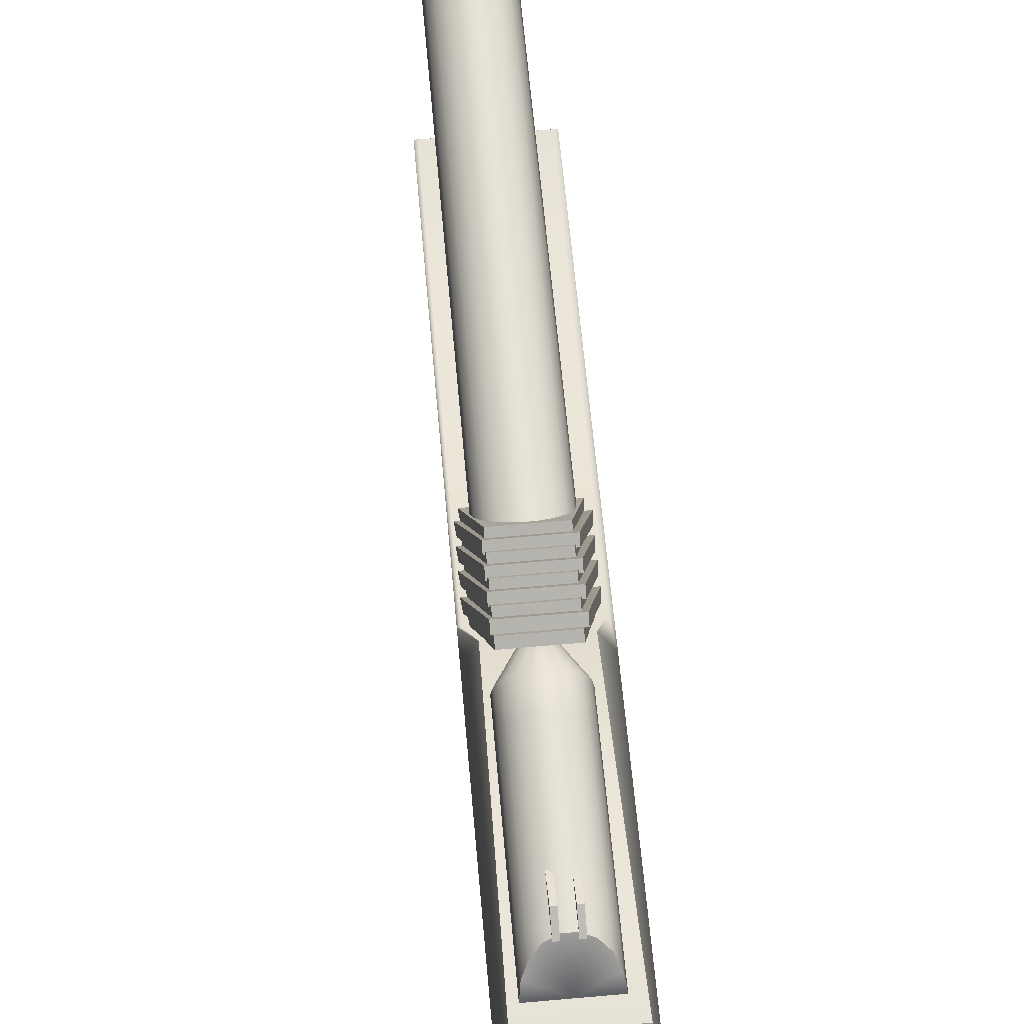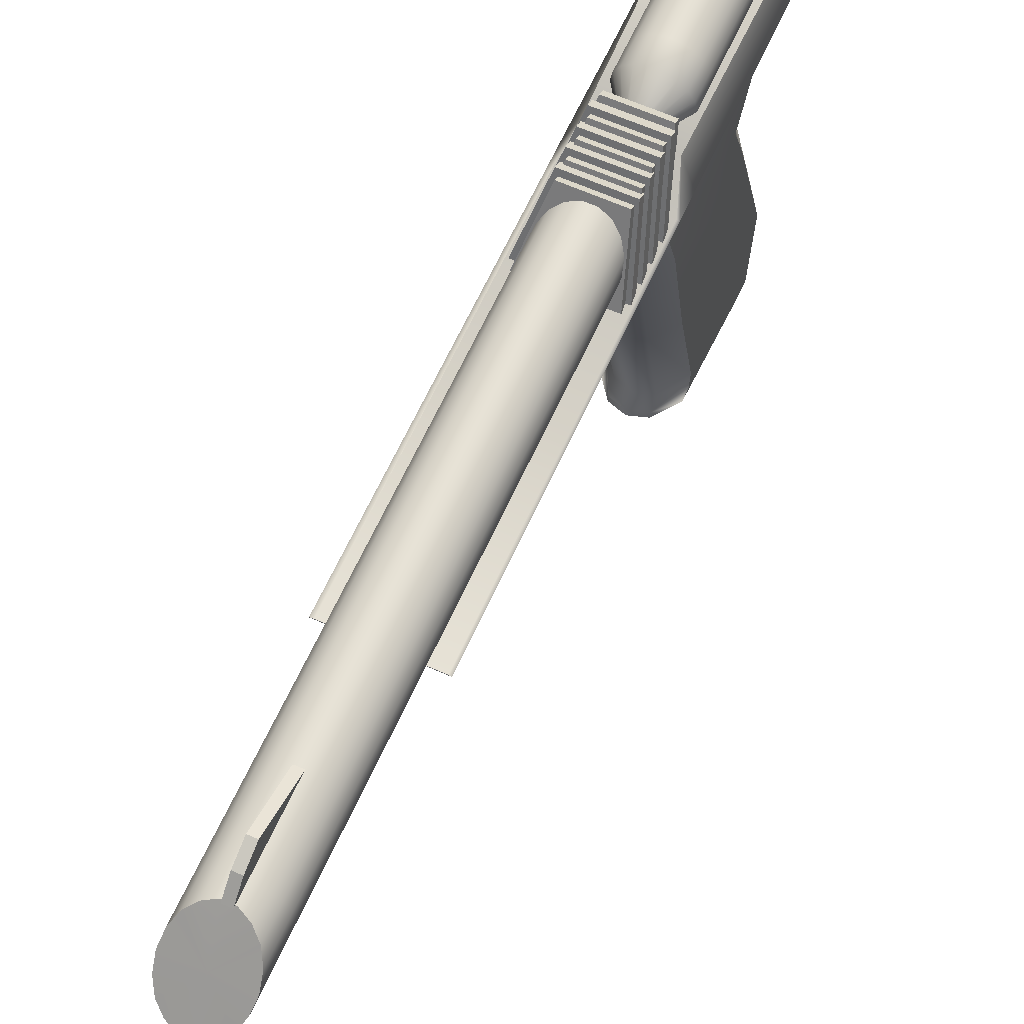
<metadata>
{"format":"obj","ext":"obj","renderer":"f3d","projection":"perspective","resolution":1024,"background":"white","views":[{"elev":63.8,"azim":174.9,"up":"+Y"},{"elev":63.6,"azim":24.3,"up":"+Y"}]}
</metadata>
<code>
v  0.0071 -0.0066 53.15
v  4.407 -3.698 56.83
v  5.404 -1.971 55.11
v  5.75 -0.0066 53.15
v  1.004 -5.662 58.77
v  2.879 -4.98 58.06
v  -2.864 -4.98 58.06
v  -0.9901 -5.662 58.77
v  -5.389 -1.971 55.11
v  -4.392 -3.698 56.83
v  -5.389 1.958 51.16
v  -5.736 -0.0066 53.15
v  -2.864 4.967 48.16
v  -4.392 3.685 49.43
v  1.004 5.649 47.33
v  -0.9901 5.649 47.33
v  4.407 3.685 49.43
v  2.879 4.967 48.16
v  5.404 1.958 51.16
v  5.404 -1.971 44.49
v  5.75 -0.0066 44.49
v  4.407 -3.698 44.49
v  2.879 -4.98 44.49
v  1.004 -5.662 44.49
v  -0.9901 -5.662 44.49
v  -2.864 -4.98 44.49
v  -4.392 -3.698 44.49
v  -5.389 -1.971 44.49
v  -5.736 -0.0066 44.49
v  -5.389 1.958 44.49
v  -4.392 3.685 44.49
v  -2.864 4.967 44.49
v  -0.9901 5.649 44.49
v  1.004 5.649 44.49
v  2.879 4.967 44.49
v  4.407 3.685 44.49
v  5.404 1.958 44.49
v  5.404 -1.971 11.44
v  5.75 -0.0066 11.44
v  4.407 -3.698 11.44
v  2.879 -4.98 11.44
v  1.004 -5.662 11.44
v  -0.9901 -5.662 11.44
v  -2.864 -4.98 11.44
v  -4.392 -3.698 11.44
v  -5.389 -1.971 11.44
v  -5.736 -0.0066 11.44
v  -5.389 1.958 11.44
v  -4.392 3.685 11.44
v  -2.864 4.967 11.44
v  -0.9901 5.649 11.44
v  1.004 5.649 11.44
v  2.879 4.967 11.44
v  4.407 3.685 11.44
v  5.404 1.958 11.44
v  5.404 -1.971 -6.222
v  5.75 -0.0066 -6.222
v  4.407 -3.698 -6.222
v  2.879 -4.98 -6.222
v  1.004 -5.662 -6.222
v  -0.9901 -5.662 -6.222
v  -2.864 -4.98 -6.222
v  -4.392 -3.698 -6.222
v  -5.389 -1.971 -6.222
v  -5.736 -0.0066 -6.222
v  -5.389 1.958 -6.222
v  -4.392 3.685 -6.222
v  -2.864 4.967 -6.222
v  -0.9901 5.649 -6.222
v  1.004 5.649 -6.222
v  2.879 4.967 -6.222
v  4.407 3.685 -6.222
v  5.404 1.958 -6.222
v  5.404 -1.971 -23.89
v  5.75 -0.0066 -23.89
v  4.407 -3.698 -23.89
v  2.879 -4.98 -23.89
v  1.004 -5.662 -23.89
v  -0.9901 -5.662 -23.89
v  -2.864 -4.98 -23.89
v  -4.392 -3.698 -23.89
v  -5.389 -1.971 -23.89
v  -5.736 -0.0066 -23.89
v  -5.389 1.958 -23.89
v  -4.392 3.685 -23.89
v  -2.864 4.967 -23.89
v  -0.9901 5.649 -23.89
v  1.004 5.649 -23.89
v  2.879 4.967 -23.89
v  4.407 3.685 -23.89
v  5.404 1.958 -23.89
v  5.404 -1.971 -41.55
v  5.75 -0.0066 -41.55
v  4.407 -3.698 -41.55
v  2.879 -4.98 -41.55
v  1.004 -5.662 -41.55
v  -0.9901 -5.662 -41.55
v  -2.864 -4.98 -41.55
v  -4.392 -3.698 -41.55
v  -5.389 -1.971 -41.55
v  -5.736 -0.0066 -41.55
v  -5.389 1.958 -41.55
v  -4.392 3.685 -41.55
v  -2.864 4.967 -41.55
v  -0.9901 5.649 -41.55
v  1.004 5.649 -41.55
v  2.879 4.967 -41.55
v  4.407 3.685 -41.55
v  5.404 1.958 -41.55
v  0.0071 -0.0066 -41.55
g Cylinder01
f 1 2 3 4
f 1 5 6 2
f 1 7 8 5
f 1 9 10 7
f 1 11 12 9
f 1 13 14 11
f 1 15 16 13
f 1 17 18 15
f 1 4 19 17
f 4 3 20 21
f 3 2 22 20
f 2 6 23 22
f 6 5 24 23
f 5 8 25 24
f 8 7 26 25
f 7 10 27 26
f 10 9 28 27
f 9 12 29 28
f 12 11 30 29
f 11 14 31 30
f 14 13 32 31
f 13 16 33 32
f 16 15 34 33
f 15 18 35 34
f 18 17 36 35
f 17 19 37 36
f 19 4 21 37
f 21 20 38 39
f 20 22 40 38
f 22 23 41 40
f 23 24 42 41
f 24 25 43 42
f 25 26 44 43
f 26 27 45 44
f 27 28 46 45
f 28 29 47 46
f 29 30 48 47
f 30 31 49 48
f 31 32 50 49
f 32 33 51 50
f 33 34 52 51
f 34 35 53 52
f 35 36 54 53
f 36 37 55 54
f 37 21 39 55
f 39 38 56 57
f 38 40 58 56
f 40 41 59 58
f 41 42 60 59
f 42 43 61 60
f 43 44 62 61
f 44 45 63 62
f 45 46 64 63
f 46 47 65 64
f 47 48 66 65
f 48 49 67 66
f 49 50 68 67
f 50 51 69 68
f 51 52 70 69
f 52 53 71 70
f 53 54 72 71
f 54 55 73 72
f 55 39 57 73
f 57 56 74 75
f 56 58 76 74
f 58 59 77 76
f 59 60 78 77
f 60 61 79 78
f 61 62 80 79
f 62 63 81 80
f 63 64 82 81
f 64 65 83 82
f 65 66 84 83
f 66 67 85 84
f 67 68 86 85
f 68 69 87 86
f 69 70 88 87
f 70 71 89 88
f 71 72 90 89
f 72 73 91 90
f 73 57 75 91
f 75 74 92 93
f 74 76 94 92
f 76 77 95 94
f 77 78 96 95
f 78 79 97 96
f 79 80 98 97
f 80 81 99 98
f 81 82 100 99
f 82 83 101 100
f 83 84 102 101
f 84 85 103 102
f 85 86 104 103
f 86 87 105 104
f 87 88 106 105
f 88 89 107 106
f 89 90 108 107
f 90 91 109 108
f 91 75 93 109
f 110 109 93 92
f 110 92 94 95
f 110 95 96 97
f 110 97 98 99
f 110 99 100 101
f 110 101 102 103
f 110 103 104 105
f 110 105 106 107
f 110 107 108 109
v  6.88 -4.059 -35.99
v  4.595 5.769 -43.29
v  4.595 6.556 -42.1
v  6.88 -3.272 -34.79
v  -6.826 -4.059 -35.99
v  -6.826 -3.272 -34.79
v  -4.684 6.556 -42.1
v  -4.684 5.769 -43.29
g Box01
f 111 112 113 114
f 115 116 117 118
f 111 114 116 115
f 114 113 117 116
f 113 112 118 117
f 112 111 115 118
v  7.466 -4.14 -37.64
v  4.944 5.876 -44.98
v  4.944 6.64 -43.62
v  7.466 -3.376 -36.28
v  -7.659 -4.14 -37.64
v  -7.659 -3.376 -36.28
v  -5.294 6.64 -43.62
v  -5.294 5.876 -44.98
g Box02
f 119 120 121 122
f 123 124 125 126
f 119 122 124 123
f 122 121 125 124
f 121 120 126 125
f 120 119 123 126
v  6.88 -4.056 -38.96
v  4.595 5.772 -46.26
v  4.595 6.559 -45.07
v  6.88 -3.269 -37.77
v  -6.826 -4.056 -38.96
v  -6.826 -3.269 -37.77
v  -4.684 6.559 -45.07
v  -4.684 5.772 -46.26
g Box03
f 127 128 129 130
f 131 132 133 134
f 127 130 132 131
f 130 129 133 132
f 129 128 134 133
f 128 127 131 134
v  7.494 -4.134 -40.61
v  4.919 5.871 -47.96
v  4.916 6.636 -46.59
v  7.491 -3.37 -39.25
v  -7.63 -4.201 -40.61
v  -7.633 -3.437 -39.24
v  -5.323 6.59 -46.59
v  -5.319 5.826 -47.95
g Box04
f 135 136 137 138
f 139 140 141 142
f 135 138 140 139
f 138 137 141 140
f 137 136 142 141
f 136 135 139 142
v  6.88 -4.053 -41.93
v  4.595 5.775 -49.23
v  4.595 6.561 -48.04
v  6.88 -3.266 -40.74
v  -6.826 -4.053 -41.93
v  -6.826 -3.266 -40.74
v  -4.684 6.561 -48.04
v  -4.684 5.775 -49.23
g Box05
f 143 144 145 146
f 147 148 149 150
f 143 146 148 147
f 146 145 149 148
f 145 144 150 149
f 144 143 147 150
v  7.494 -4.131 -43.58
v  4.919 5.874 -50.93
v  4.916 6.638 -49.56
v  7.491 -3.367 -42.22
v  -7.63 -4.198 -43.58
v  -7.633 -3.434 -42.21
v  -5.323 6.593 -49.56
v  -5.319 5.829 -50.92
g Box06
f 151 152 153 154
f 155 156 157 158
f 151 154 156 155
f 154 153 157 156
f 153 152 158 157
f 152 151 155 158
v  6.88 -4.05 -45.06
v  4.595 5.778 -52.37
v  4.595 6.565 -51.18
v  6.88 -3.263 -43.87
v  -6.826 -4.05 -45.06
v  -6.826 -3.263 -43.87
v  -4.684 6.565 -51.18
v  -4.684 5.778 -52.37
g Box07
f 159 160 161 162
f 163 164 165 166
f 159 162 164 163
f 162 161 165 164
f 161 160 166 165
f 160 159 163 166
v  7.494 -4.128 -46.72
v  4.919 5.877 -54.06
v  4.916 6.642 -52.7
v  7.491 -3.364 -45.36
v  -7.63 -4.195 -46.71
v  -7.633 -3.431 -45.35
v  -5.323 6.596 -52.69
v  -5.319 5.832 -54.06
g Box08
f 167 168 169 170
f 171 172 173 174
f 167 170 172 171
f 170 169 173 172
f 169 168 174 173
f 168 167 171 174
v  6.88 -4.046 -48.46
v  4.595 5.782 -55.76
v  4.595 6.568 -54.57
v  6.88 -3.26 -47.26
v  -6.826 -4.046 -48.46
v  -6.826 -3.26 -47.26
v  -4.684 6.568 -54.57
v  -4.684 5.782 -55.76
g Box09
f 175 176 177 178
f 179 180 181 182
f 175 178 180 179
f 178 177 181 180
f 177 176 182 181
f 176 175 179 182
v  -5.824 -12.06 6.936
v  -5.824 -15.25 -48.83
v  4.984 -15.25 -48.83
v  4.984 -12.06 6.936
v  -6.488 -10.27 -53.28
v  5.982 -10.27 -53.28
v  -7.882 -10.27 -95.27
v  6.58 -10.27 -95.27
v  -8.031 -3.344 12.95
v  7.701 -3.344 12.95
v  7.701 -3.344 -48.84
v  -8.031 -3.344 -48.84
v  6.081 2.717 -53.28
v  -6.239 2.717 -53.28
v  6.679 2.717 -95.27
v  -7.426 2.717 -95.27
v  8.118 -3.402 12.99
v  -8.648 -3.402 12.99
v  8.118 -3.415 -48.83
v  8.118 -3.38 -53.28
v  8.118 -3.38 -100.6
v  -8.648 -3.38 -100.6
v  -8.648 -3.38 -53.28
v  -8.648 -3.415 -48.83
g Box10
f 183 184 185 186
f 184 187 188 185
f 187 189 190 188
f 191 192 193 194
f 194 193 195 196
f 196 195 197 198
f 183 186 199 200
f 200 199 192 191
f 186 185 201 199
f 185 188 202 201
f 188 190 203 202
f 199 201 193 192
f 201 202 195 193
f 202 203 197 195
f 190 189 204 203
f 203 204 198 197
f 189 187 205 204
f 187 184 206 205
f 184 183 200 206
f 204 205 196 198
f 205 206 194 196
f 206 200 191 194
v  0.034 2.767 -53.82
v  1.429 1.596 -53.82
v  1.745 2.144 -53.82
v  1.855 2.767 -53.82
v  0.3502 0.9735 -53.82
v  0.9445 1.19 -53.82
v  -0.8764 1.19 -53.82
v  -0.2822 0.9735 -53.82
v  -1.677 2.144 -53.82
v  -1.361 1.596 -53.82
v  -1.677 3.39 -53.82
v  -1.787 2.767 -53.82
v  -0.8764 4.344 -53.82
v  -1.361 3.937 -53.82
v  0.3502 4.56 -53.82
v  -0.2822 4.56 -53.82
v  1.429 3.937 -53.82
v  0.9445 4.344 -53.82
v  1.745 3.39 -53.82
v  5.089 0.9268 -59.35
v  5.414 2.767 -59.35
v  4.155 -0.6912 -59.35
v  2.724 -1.892 -59.35
v  0.9682 -2.531 -59.35
v  -0.9001 -2.531 -59.35
v  -2.656 -1.892 -59.35
v  -4.087 -0.6912 -59.35
v  -5.021 0.9268 -59.35
v  -5.346 2.767 -59.35
v  -5.021 4.607 -59.35
v  -4.087 6.225 -59.35
v  -2.656 7.426 -59.35
v  -0.9001 8.065 -59.35
v  0.9682 8.065 -59.35
v  2.724 7.426 -59.35
v  4.155 6.225 -59.35
v  5.089 4.607 -59.35
v  5.089 0.9268 -63.89
v  5.414 2.767 -63.89
v  4.155 -0.6912 -63.89
v  2.724 -1.892 -63.89
v  0.9682 -2.531 -63.89
v  -0.9001 -2.531 -63.89
v  -2.656 -1.892 -63.89
v  -4.087 -0.6912 -63.89
v  -5.021 0.9268 -63.89
v  -5.346 2.767 -63.89
v  -5.021 4.607 -63.89
v  -4.087 6.225 -63.89
v  -2.656 7.426 -63.89
v  -0.9001 8.065 -63.89
v  0.9682 8.065 -63.89
v  2.724 7.426 -63.89
v  4.155 6.225 -63.89
v  5.089 4.607 -63.89
v  5.089 0.9268 -70.12
v  5.414 2.767 -70.12
v  4.155 -0.6912 -70.12
v  2.724 -1.892 -70.12
v  0.9682 -2.531 -70.12
v  -0.9001 -2.531 -70.12
v  -2.656 -1.892 -70.12
v  -4.087 -0.6912 -70.12
v  -5.021 0.9268 -70.12
v  -5.346 2.767 -70.12
v  -5.021 4.607 -70.12
v  -4.087 6.225 -70.12
v  -2.656 7.426 -70.12
v  -0.9001 8.065 -70.12
v  0.9682 8.065 -70.12
v  2.724 7.426 -70.12
v  4.155 6.225 -70.12
v  5.089 4.607 -70.12
v  5.089 0.9268 -85.93
v  5.414 2.767 -85.93
v  4.155 -0.6912 -85.93
v  2.724 -1.892 -85.93
v  0.9682 -2.531 -85.93
v  -0.9001 -2.531 -85.93
v  -2.656 -1.892 -85.93
v  -4.087 -0.6912 -85.93
v  -5.021 0.9268 -85.93
v  -5.346 2.767 -85.93
v  -5.021 4.607 -85.93
v  -4.087 6.225 -85.93
v  -2.656 7.426 -85.93
v  -0.9001 8.065 -85.93
v  0.9682 8.065 -85.93
v  2.724 7.426 -85.93
v  4.155 6.225 -85.93
v  5.089 4.607 -85.93
v  5.089 0.9268 -92.16
v  5.414 2.767 -92.16
v  4.155 -0.6912 -92.16
v  2.724 -1.892 -92.16
v  0.9682 -2.531 -92.16
v  -0.9001 -2.531 -92.16
v  -2.656 -1.892 -92.16
v  -4.087 -0.6912 -92.16
v  -5.021 0.9268 -92.16
v  -5.346 2.767 -92.16
v  -5.021 4.607 -90.44
v  -4.087 6.225 -88.88
v  -2.656 7.426 -87.76
v  -0.9001 8.065 -87.18
v  0.9682 8.065 -87.18
v  2.724 7.426 -87.76
v  4.155 6.225 -88.88
v  5.089 4.607 -90.44
v  0.034 2.767 -92.16
g Cylinder02
f 207 208 209 210
f 207 211 212 208
f 207 213 214 211
f 207 215 216 213
f 207 217 218 215
f 207 219 220 217
f 207 221 222 219
f 207 223 224 221
f 207 210 225 223
f 210 209 226 227
f 209 208 228 226
f 208 212 229 228
f 212 211 230 229
f 211 214 231 230
f 214 213 232 231
f 213 216 233 232
f 216 215 234 233
f 215 218 235 234
f 218 217 236 235
f 217 220 237 236
f 220 219 238 237
f 219 222 239 238
f 222 221 240 239
f 221 224 241 240
f 224 223 242 241
f 223 225 243 242
f 225 210 227 243
f 227 226 244 245
f 226 228 246 244
f 228 229 247 246
f 229 230 248 247
f 230 231 249 248
f 231 232 250 249
f 232 233 251 250
f 233 234 252 251
f 234 235 253 252
f 235 236 254 253
f 236 237 255 254
f 237 238 256 255
f 238 239 257 256
f 239 240 258 257
f 240 241 259 258
f 241 242 260 259
f 242 243 261 260
f 243 227 245 261
f 245 244 262 263
f 244 246 264 262
f 246 247 265 264
f 247 248 266 265
f 248 249 267 266
f 249 250 268 267
f 250 251 269 268
f 251 252 270 269
f 252 253 271 270
f 253 254 272 271
f 254 255 273 272
f 255 256 274 273
f 256 257 275 274
f 257 258 276 275
f 258 259 277 276
f 259 260 278 277
f 260 261 279 278
f 261 245 263 279
f 263 262 280 281
f 262 264 282 280
f 264 265 283 282
f 265 266 284 283
f 266 267 285 284
f 267 268 286 285
f 268 269 287 286
f 269 270 288 287
f 270 271 289 288
f 271 272 290 289
f 272 273 291 290
f 273 274 292 291
f 274 275 293 292
f 275 276 294 293
f 276 277 295 294
f 277 278 296 295
f 278 279 297 296
f 279 263 281 297
f 281 280 298 299
f 280 282 300 298
f 282 283 301 300
f 283 284 302 301
f 284 285 303 302
f 285 286 304 303
f 286 287 305 304
f 287 288 306 305
f 288 289 307 306
f 289 290 308 307
f 290 291 309 308
f 291 292 310 309
f 292 293 311 310
f 293 294 312 311
f 294 295 313 312
f 295 296 314 313
f 296 297 315 314
f 297 281 299 315
f 316 315 299 298
f 316 298 300 301
f 316 301 302 303
f 316 303 304 305
f 316 305 306 307
f 316 307 308 309
f 316 309 310 311
f 316 311 312 313
f 316 313 314 315
v  -1.52 -5.091 48.77
v  -1.52 -7.662 46.74
v  1.455 -7.662 46.74
v  1.455 -5.091 48.77
v  1.455 -7.662 -8.466
v  -1.52 -7.662 -8.466
v  -1.52 -5.091 -8.466
v  1.455 -5.091 -8.466
g Box11
f 317 318 319 320
f 321 322 323 324
f 319 318 322 321
f 320 319 321 324
f 317 320 324 323
f 318 317 323 322
v  1.017 5.378 -85.43
v  1.017 7.828 -87.88
v  1.796 7.828 -87.88
v  1.796 5.378 -85.43
v  1.017 7.828 -80.52
v  1.796 7.828 -80.52
v  1.796 9.692 -84.9
v  1.017 9.692 -84.9
g Box12
f 325 326 327 328
f 329 330 331 332
f 325 328 330 329
f 328 327 331 330
f 327 326 332 331
f 326 325 329 332
v  -1.641 5.378 -85.43
v  -1.641 7.828 -87.88
v  -0.8623 7.828 -87.88
v  -0.8623 5.378 -85.43
v  -1.641 7.828 -80.52
v  -0.8623 7.828 -80.52
v  -0.8623 9.692 -84.9
v  -1.641 9.692 -84.9
g Box13
f 333 334 335 336
f 337 338 339 340
f 333 336 338 337
f 336 335 339 338
f 335 334 340 339
f 334 333 337 340
v  -0.6946 5.658 31.68
v  -0.6946 9.686 41.44
v  0.7054 9.686 41.44
v  0.7054 5.658 31.68
v  -0.6946 5.672 47.74
v  0.7054 5.672 47.74
v  0.7054 8.275 45
v  -0.6946 8.275 45
g Box14
f 341 342 343 344
f 345 346 347 348
f 341 344 346 345
f 344 343 347 346
f 343 342 348 347
f 342 341 345 348
v  5.979 -76.84 -87.47
v  5.979 -61.67 -88.93
v  5.979 -65.19 -84.19
v  5.979 -76.84 -83.94
v  5.979 -72.96 -66.13
v  5.979 -73.18 -63.92
v  5.979 -32.47 -78.47
v  5.979 -57.82 -80.96
v  5.979 -69.47 -66.49
v  5.979 -26.12 -75.95
v  5.979 -43.88 -74.48
v  5.979 -46.01 -60.27
v  5.979 -21.08 -73.76
v  5.979 -34.19 -71.29
v  5.979 -34.19 -57.59
v  5.979 -14.26 -77.93
v  5.979 -22.37 -68.51
v  5.979 -22.37 -54.9
v  5.979 -10.55 -86.21
v  5.979 -10.55 -67.86
v  4.889 -10.55 -52.22
v  -6.452 -76.84 -87.47
v  -6.452 -76.84 -83.94
v  -6.452 -65.19 -84.19
v  -6.452 -61.67 -88.93
v  -6.452 -73.18 -63.92
v  -6.452 -72.96 -66.13
v  -6.452 -57.82 -80.96
v  -6.452 -32.47 -78.47
v  -6.452 -69.47 -66.49
v  -6.452 -43.88 -74.48
v  -6.452 -26.12 -75.95
v  -6.452 -46.01 -60.27
v  -6.452 -34.19 -71.29
v  -6.452 -21.08 -73.76
v  -6.452 -34.19 -57.59
v  -6.452 -22.37 -68.51
v  -6.452 -14.26 -77.93
v  -6.452 -22.37 -54.9
v  -6.452 -10.55 -67.86
v  -6.452 -10.55 -86.21
v  -5.146 -10.55 -52.22
v  2.871 -76.84 -83.94
v  2.871 -76.84 -92.23
v  2.871 -73.18 -59.76
v  -0.2365 -76.84 -83.94
v  -0.2365 -76.84 -93.78
v  -0.2365 -73.18 -58.75
v  -3.344 -76.84 -83.94
v  -3.344 -76.84 -92.23
v  -3.344 -73.18 -59.76
v  2.871 -72.02 -59.93
v  2.871 -69.67 -61.72
v  2.871 -46.01 -56.11
v  2.871 -34.19 -53.43
v  2.871 -22.37 -50.74
v  2.871 -10.55 -48.06
v  -0.2365 -72.02 -58.92
v  -0.2365 -69.67 -60.71
v  -0.2365 -46.01 -55.11
v  -0.2365 -34.19 -52.42
v  -0.2365 -22.37 -49.74
v  -0.2365 -10.55 -47.05
v  -3.344 -72.02 -59.93
v  -3.344 -69.67 -61.72
v  -3.344 -46.01 -56.11
v  -3.344 -34.19 -53.43
v  -3.344 -22.37 -50.74
v  -3.344 -10.55 -48.06
v  2.871 -10.55 -67.86
v  2.871 -10.55 -90.97
v  -0.2365 -10.55 -67.86
v  -0.2365 -10.55 -92.52
v  -3.344 -10.55 -67.86
v  -3.344 -10.55 -90.97
v  2.871 -14.26 -82.69
v  2.871 -21.08 -78.72
v  2.871 -26.12 -80.72
v  2.871 -32.47 -83.23
v  2.871 -61.67 -93.69
v  -0.2365 -14.26 -84.24
v  -0.2365 -21.08 -80.27
v  -0.2365 -26.12 -82.26
v  -0.2365 -32.47 -84.78
v  -0.2365 -61.67 -95.24
v  -3.344 -14.26 -82.69
v  -3.344 -21.08 -78.72
v  -3.344 -26.12 -80.72
v  -3.344 -32.47 -83.23
v  -3.344 -61.67 -93.69
g Box15
f 349 350 351 352
f 352 351 353 354
f 350 355 356 351
f 351 356 357 353
f 355 358 359 356
f 356 359 360 357
f 358 361 362 359
f 359 362 363 360
f 361 364 365 362
f 362 365 366 363
f 364 367 368 365
f 365 368 369 366
f 370 371 372 373
f 371 374 375 372
f 373 372 376 377
f 372 375 378 376
f 377 376 379 380
f 376 378 381 379
f 380 379 382 383
f 379 381 384 382
f 383 382 385 386
f 382 384 387 385
f 386 385 388 389
f 385 387 390 388
f 349 352 391 392
f 352 354 393 391
f 392 391 394 395
f 391 393 396 394
f 395 394 397 398
f 394 396 399 397
f 398 397 371 370
f 397 399 374 371
f 354 353 400 393
f 353 357 401 400
f 357 360 402 401
f 360 363 403 402
f 363 366 404 403
f 366 369 405 404
f 393 400 406 396
f 400 401 407 406
f 401 402 408 407
f 402 403 409 408
f 403 404 410 409
f 404 405 411 410
f 396 406 412 399
f 406 407 413 412
f 407 408 414 413
f 408 409 415 414
f 409 410 416 415
f 410 411 417 416
f 399 412 375 374
f 412 413 378 375
f 413 414 381 378
f 414 415 384 381
f 415 416 387 384
f 416 417 390 387
f 369 368 418 405
f 368 367 419 418
f 405 418 420 411
f 418 419 421 420
f 411 420 422 417
f 420 421 423 422
f 417 422 388 390
f 422 423 389 388
f 367 364 424 419
f 364 361 425 424
f 361 358 426 425
f 358 355 427 426
f 355 350 428 427
f 350 349 392 428
f 419 424 429 421
f 424 425 430 429
f 425 426 431 430
f 426 427 432 431
f 427 428 433 432
f 428 392 395 433
f 421 429 434 423
f 429 430 435 434
f 430 431 436 435
f 431 432 437 436
f 432 433 438 437
f 433 395 398 438
f 423 434 386 389
f 434 435 383 386
f 435 436 380 383
f 436 437 377 380
f 437 438 373 377
f 438 398 370 373
v  1.603 -23.47 -53.86
v  1.603 -19.81 -53.86
v  1.603 -19.81 -41.75
v  1.603 -23.47 -38.22
v  1.603 -16.15 -53.86
v  1.603 -16.15 -43.2
v  1.603 -12.49 -53.86
v  1.603 -12.49 -41.75
v  -1.778 -23.47 -53.86
v  -1.778 -23.47 -38.22
v  -1.778 -19.81 -41.75
v  -1.778 -19.81 -53.86
v  -1.778 -16.15 -43.2
v  -1.778 -16.15 -53.86
v  -1.778 -12.49 -41.75
v  -1.778 -12.49 -53.86
g Box16
f 439 440 441 442
f 440 443 444 441
f 443 445 446 444
f 447 448 449 450
f 450 449 451 452
f 452 451 453 454
f 439 442 448 447
f 442 441 449 448
f 441 444 451 449
f 444 446 453 451
f 446 445 454 453
f 445 443 452 454
f 443 440 450 452
f 440 439 447 450

</code>
